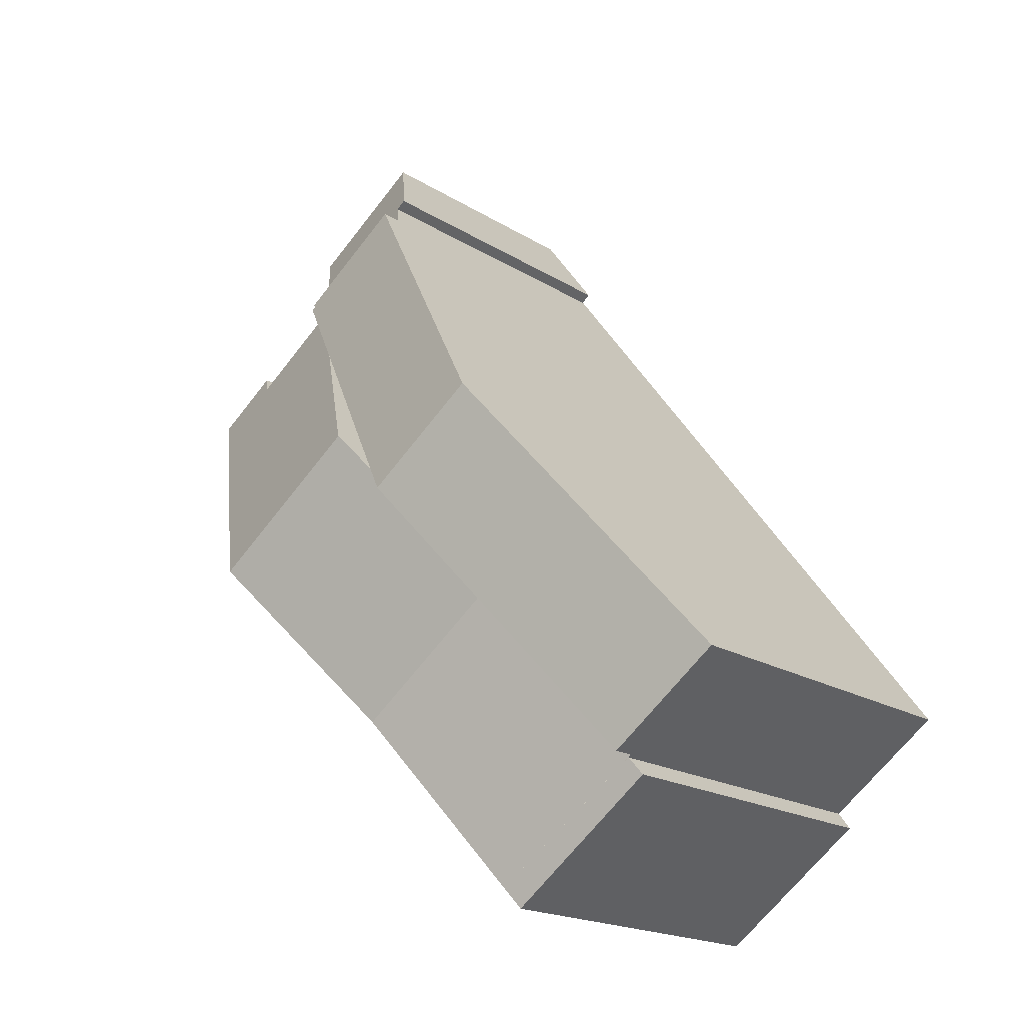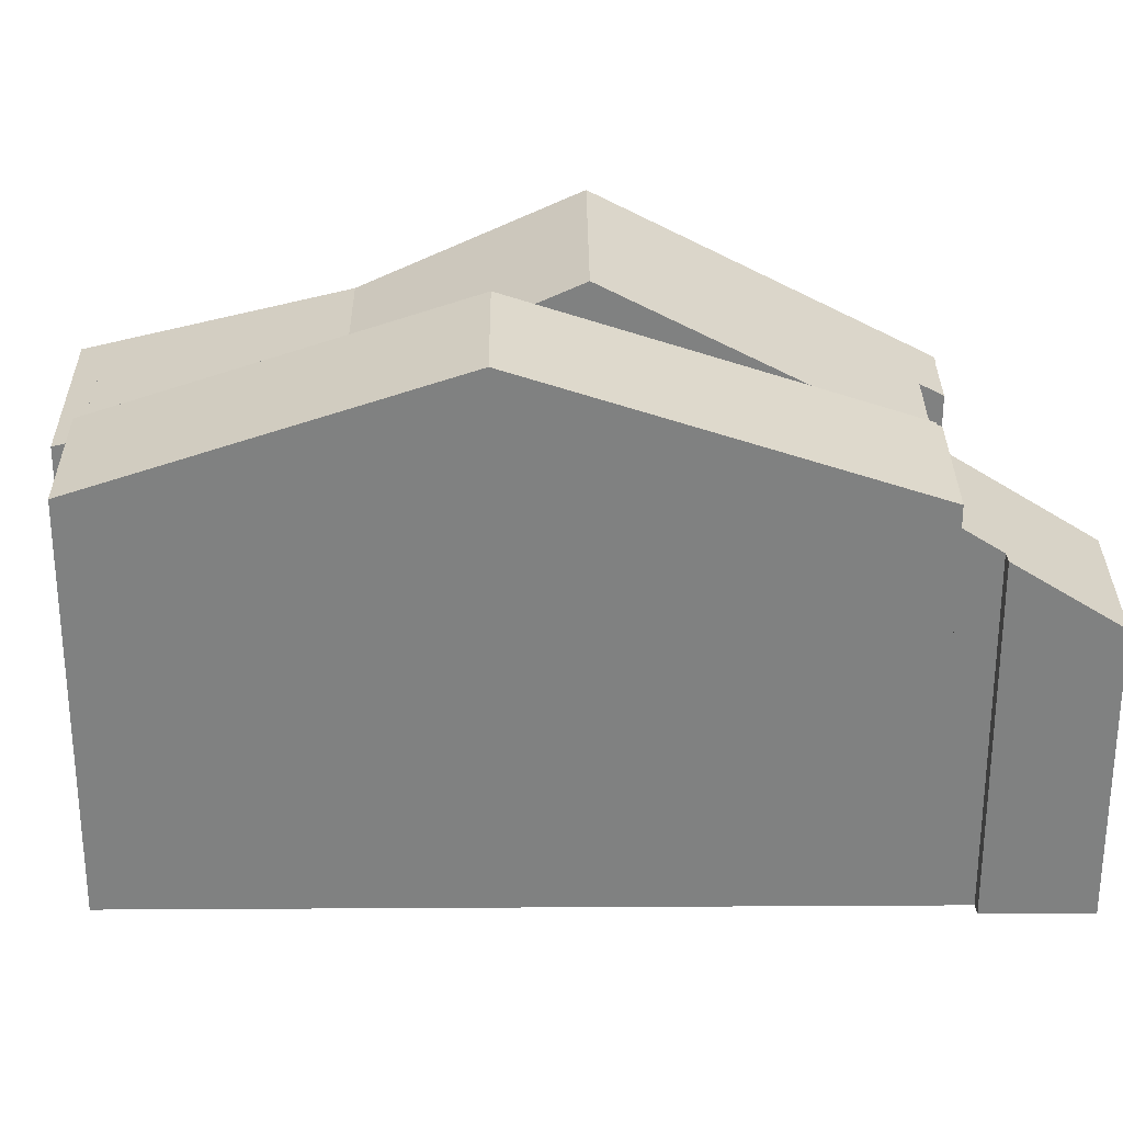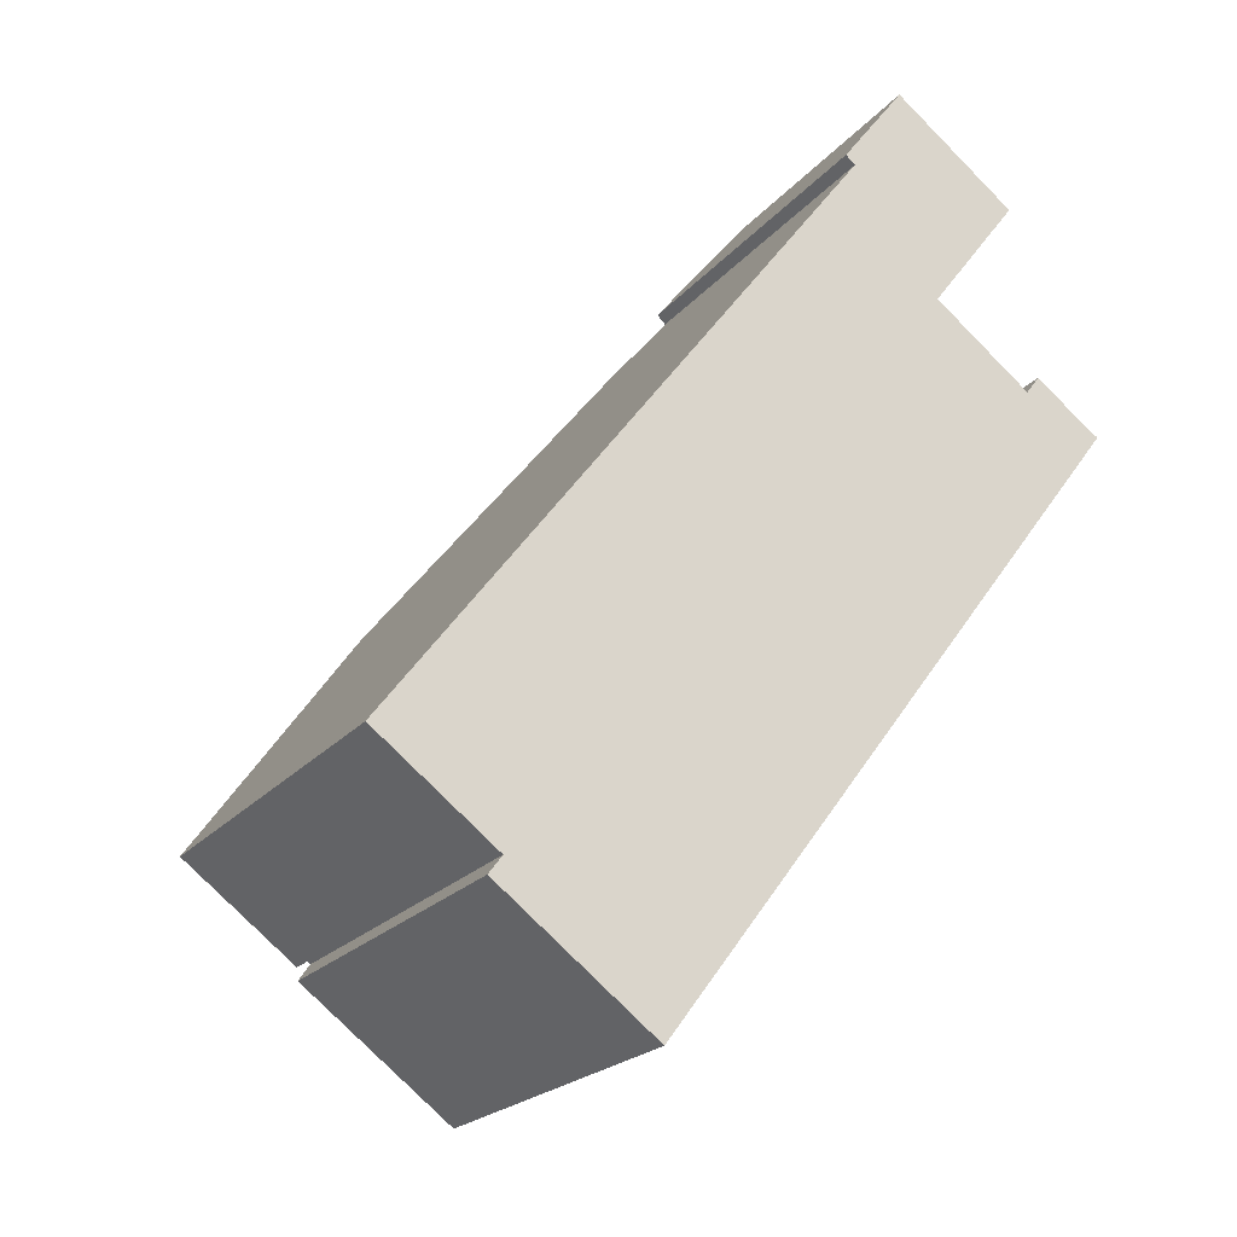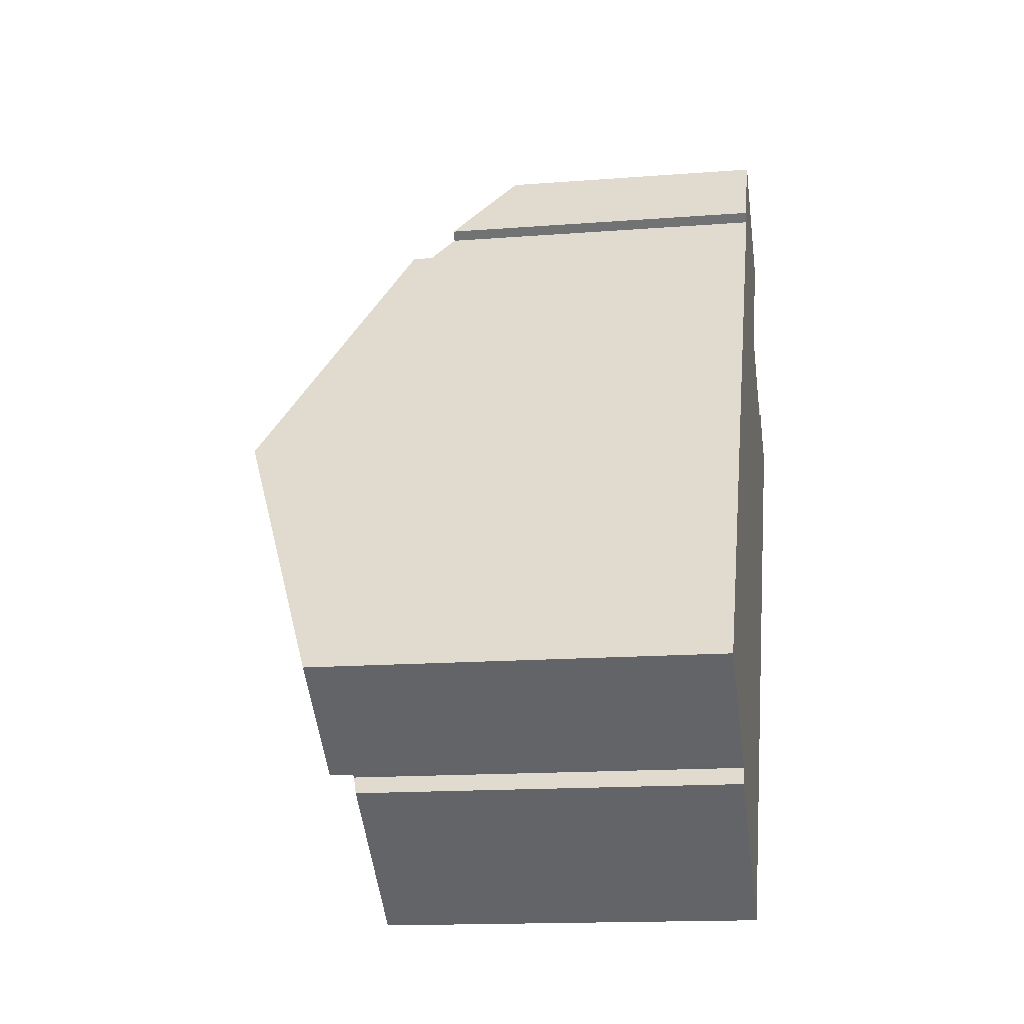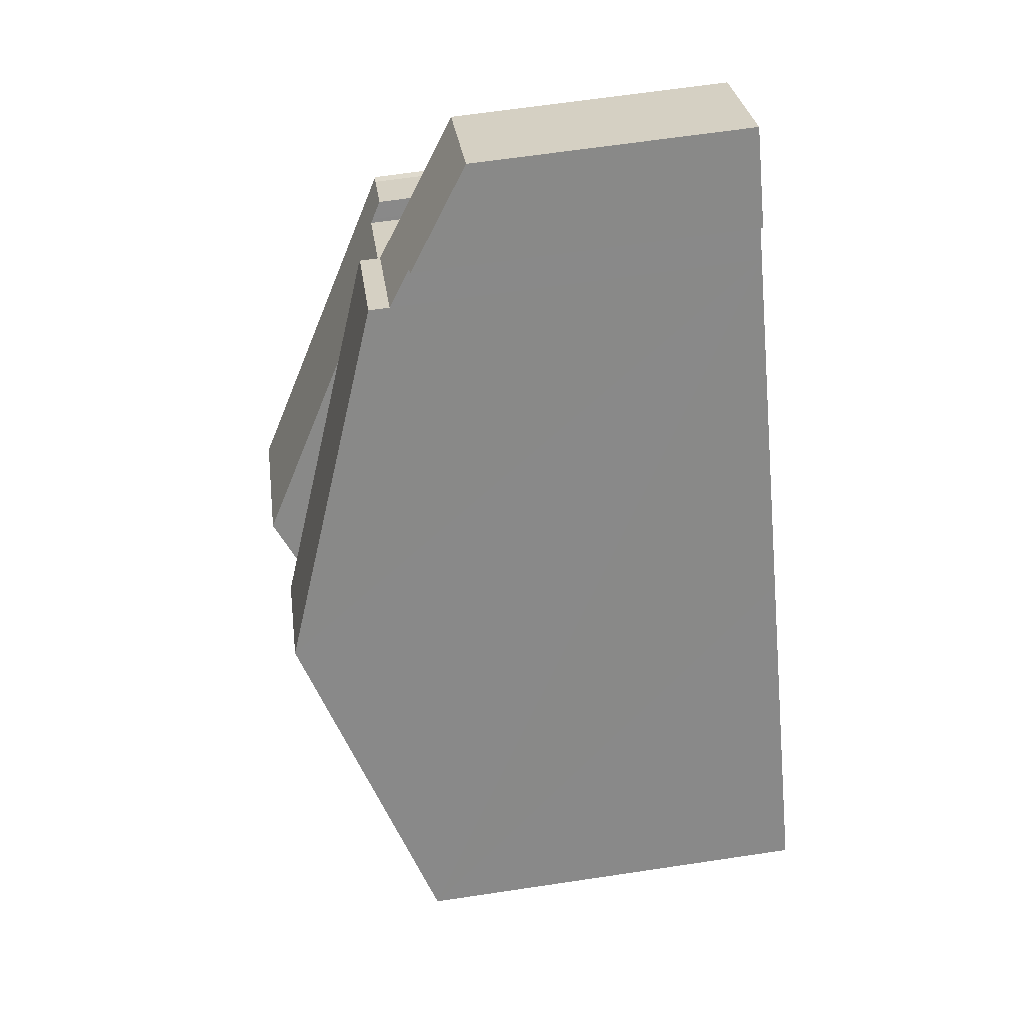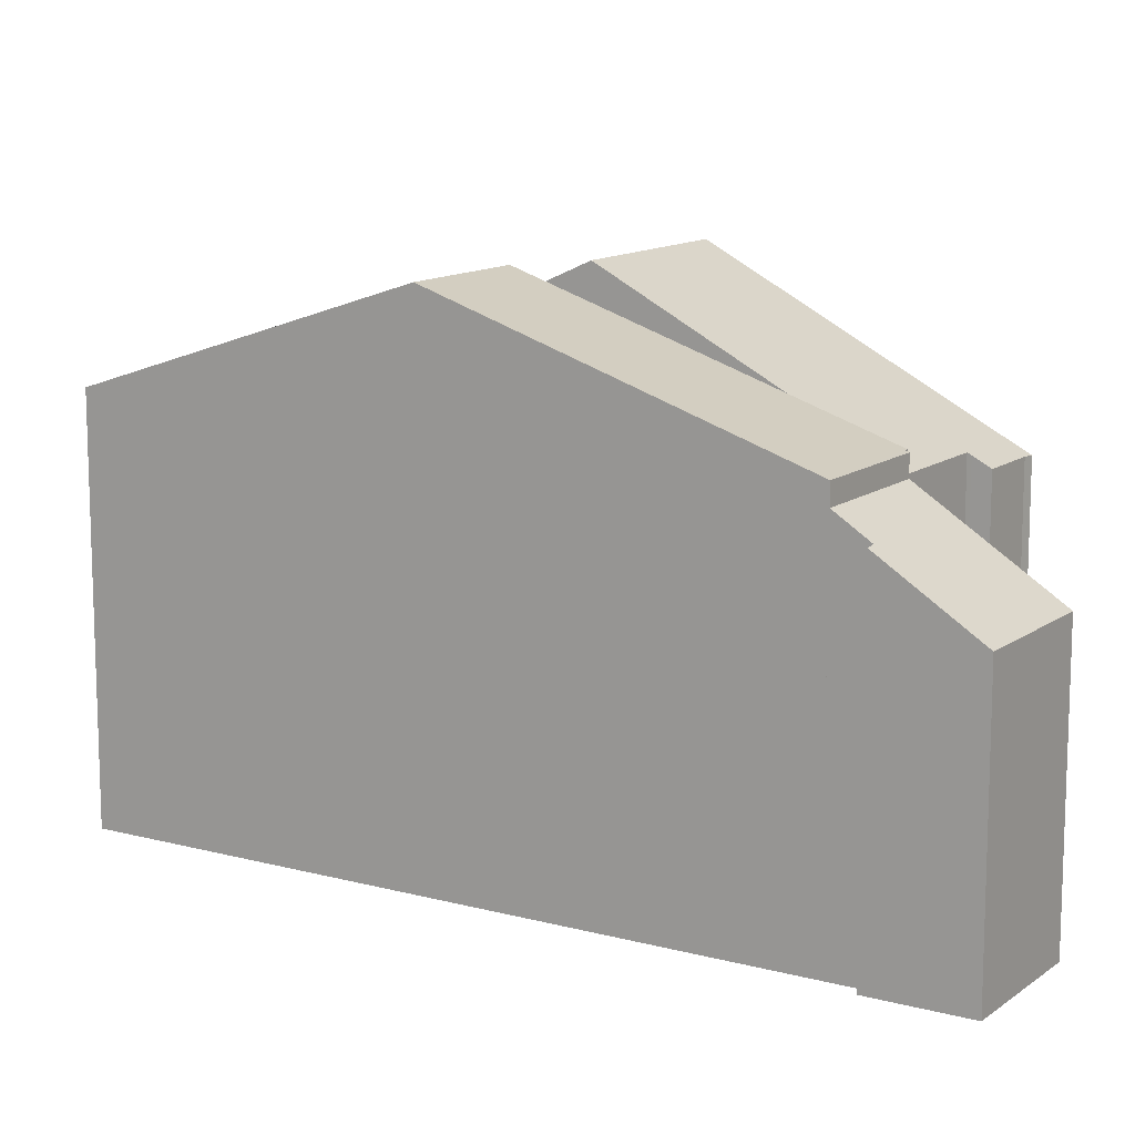
<metadata>
{"format":"obj","ext":"obj","renderer":"f3d","projection":"perspective","resolution":1024,"background":"white","views":[{"elev":-18.3,"azim":-140.3,"up":"+Z"},{"elev":29.8,"azim":-53.6,"up":"+Y"},{"elev":-21.6,"azim":-28.5,"up":"+Z"},{"elev":-15.3,"azim":-80.6,"up":"+Z"},{"elev":64.6,"azim":-98.6,"up":"+Z"},{"elev":12.6,"azim":-21.1,"up":"+Y"}]}
</metadata>
<code>
v  5.704 9.936 2.202
v  6.201 8.725 -4.514
v  2.591 8.698 -1.944
v  9.246 9.936 -0.456
v  7.414 11.23 4.481
v  7.905 11.6 5.135
v  8.524 12.07 5.96
v  12.07 12.07 3.302
v  11.07 9.869 9.353
v  12.54 8.606 11.3
v  14.63 8.606 9.729
v  16.14 8.555 8.724
v  14.69 8.555 9.808
v  14.95 8.337 10.14
v  16.17 8.337 9.227
v  16.41 8.321 9.085
v  5.837 8.58 -4.999
v  2.661 8.698 -1.996
v  2.364 8.58 -2.393
v  2.661 1.222e-16 -1.996
v  2.364 1.465e-16 -2.393
v  2.591 1.19e-16 -1.944
v  5.704 -1.348e-16 2.202
v  7.414 -2.744e-16 4.481
v  7.905 -3.144e-16 5.135
v  8.524 -3.649e-16 5.96
v  12.54 -6.921e-16 11.3
v  11.07 -5.727e-16 9.353
v  14.63 -5.957e-16 9.729
v  14.95 -6.211e-16 10.14
v  14.69 -6.006e-16 9.808
v  5.837 3.061e-16 -4.999
v  16.17 -5.65e-16 9.227
v  16.41 -5.563e-16 9.085
v  16.14 -5.342e-16 8.724
v  12.07 -2.022e-16 3.302
v  9.246 2.792e-17 -0.456
v  6.201 2.764e-16 -4.514
v  12.45 9.07 11.36
v  12.54 9.07 11.3
v  10 9.037 13.33
v  12.51 9.037 11.44
v  8.524 11.26 5.96
v  4.824 11.87 6.425
v  7.414 11.87 4.481
v  0 9.233 5.654e-16
v  5.704 10.93 2.202
v  2.591 9.233 -1.944
v  10 -8.16e-16 13.33
v  4.824 -3.934e-16 6.425
v  0 0 0
v  12.51 -7.007e-16 11.44
v  12.45 -6.958e-16 11.36
v  14.45 6.516 14.03
v  10.3 8.005 14.19
v  11.72 6.516 16.07
v  10.51 8.019 14
v  12.51 8.553 11.44
v  10 8.553 13.33
v  10.51 -8.574e-16 14
v  10.3 -8.687e-16 14.19
v  11.72 -9.843e-16 16.07
v  14.45 -8.588e-16 14.03
g defaultobject
f 1 2 3
f 2 1 4
f 5 4 1
f 4 5 6
f 4 6 7
f 4 7 8
f 9 8 7
f 8 9 10
f 8 10 11
f 8 11 12
f 12 11 13
f 12 13 14
f 12 14 15
f 12 15 16
f 17 18 2
f 18 17 19
f 19 20 18
f 20 19 21
f 22 1 3
f 1 22 5
f 5 22 6
f 6 22 7
f 7 22 9
f 9 22 23
f 9 23 24
f 9 24 10
f 10 24 25
f 10 25 26
f 10 26 27
f 27 26 28
f 29 13 11
f 13 29 14
f 14 29 30
f 30 29 31
f 20 3 18
f 3 20 22
f 32 19 17
f 19 32 21
f 27 11 10
f 11 27 29
f 30 15 14
f 15 30 33
f 33 16 15
f 16 33 34
f 34 12 16
f 12 34 8
f 8 34 4
f 4 34 35
f 4 35 36
f 4 36 2
f 2 36 37
f 2 37 17
f 17 37 38
f 17 38 32
f 33 35 34
f 35 33 30
f 35 30 31
f 35 31 36
f 36 31 29
f 36 29 27
f 36 27 28
f 36 28 26
f 36 26 37
f 37 26 25
f 37 25 24
f 37 24 23
f 37 23 38
f 38 23 22
f 38 22 20
f 38 20 32
f 21 32 20
f 9 39 40
f 39 41 42
f 41 39 9
f 41 9 43
f 41 43 44
f 44 43 6
f 44 6 45
f 46 47 48
f 47 46 44
f 47 44 45
f 44 49 41
f 49 44 46
f 49 46 50
f 50 46 51
f 49 42 41
f 42 49 52
f 53 40 39
f 40 53 27
f 42 53 39
f 53 42 52
f 27 9 40
f 9 27 43
f 43 27 6
f 6 27 45
f 45 27 47
f 47 27 48
f 48 27 28
f 48 28 26
f 48 26 25
f 48 25 22
f 22 25 24
f 22 24 23
f 22 46 48
f 46 22 51
f 50 52 49
f 52 50 53
f 53 50 27
f 27 50 28
f 28 50 26
f 26 50 25
f 25 50 51
f 25 51 24
f 24 51 23
f 23 51 22
f 54 55 56
f 55 54 57
f 57 54 58
f 57 58 59
f 49 57 59
f 57 49 60
f 61 56 55
f 56 61 62
f 60 55 57
f 55 60 61
f 52 59 58
f 59 52 49
f 62 54 56
f 54 62 63
f 54 52 58
f 52 54 63
f 61 63 62
f 63 61 60
f 63 60 49
f 63 49 52

</code>
